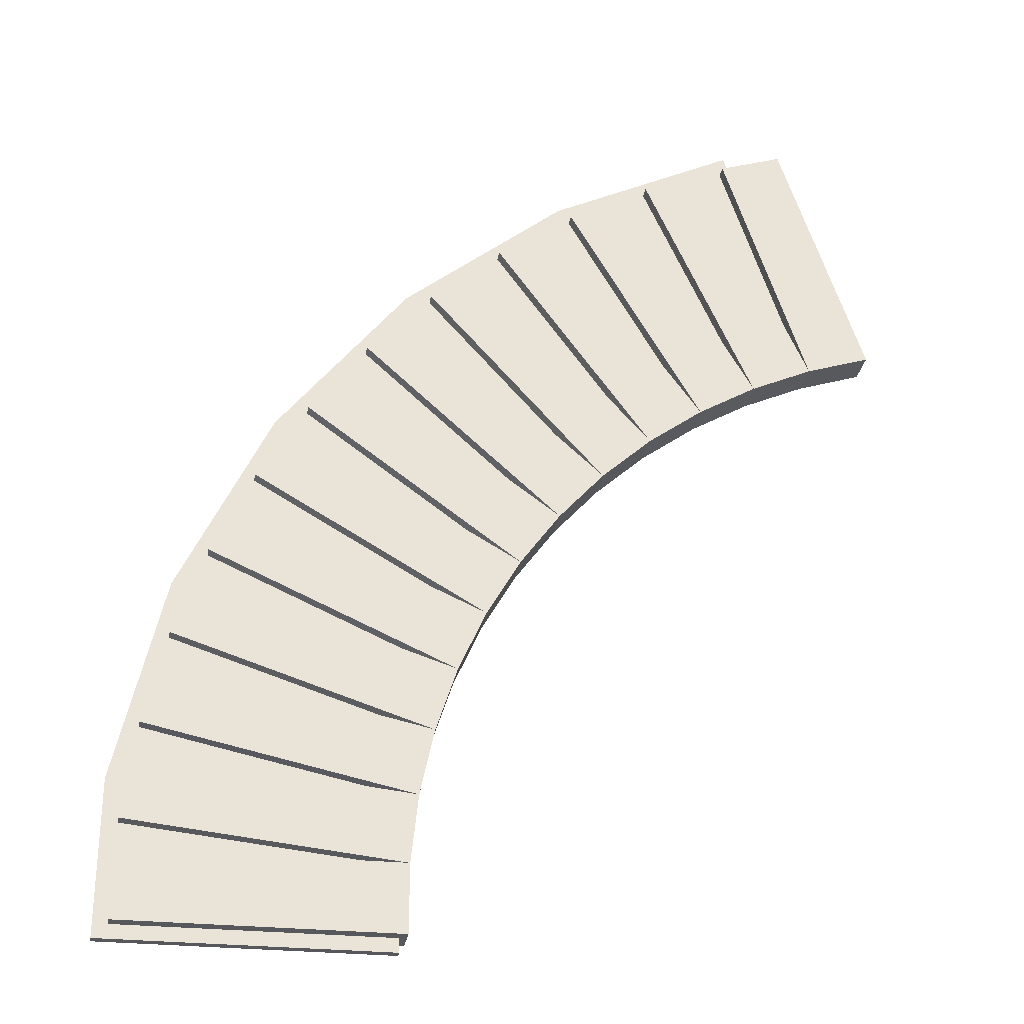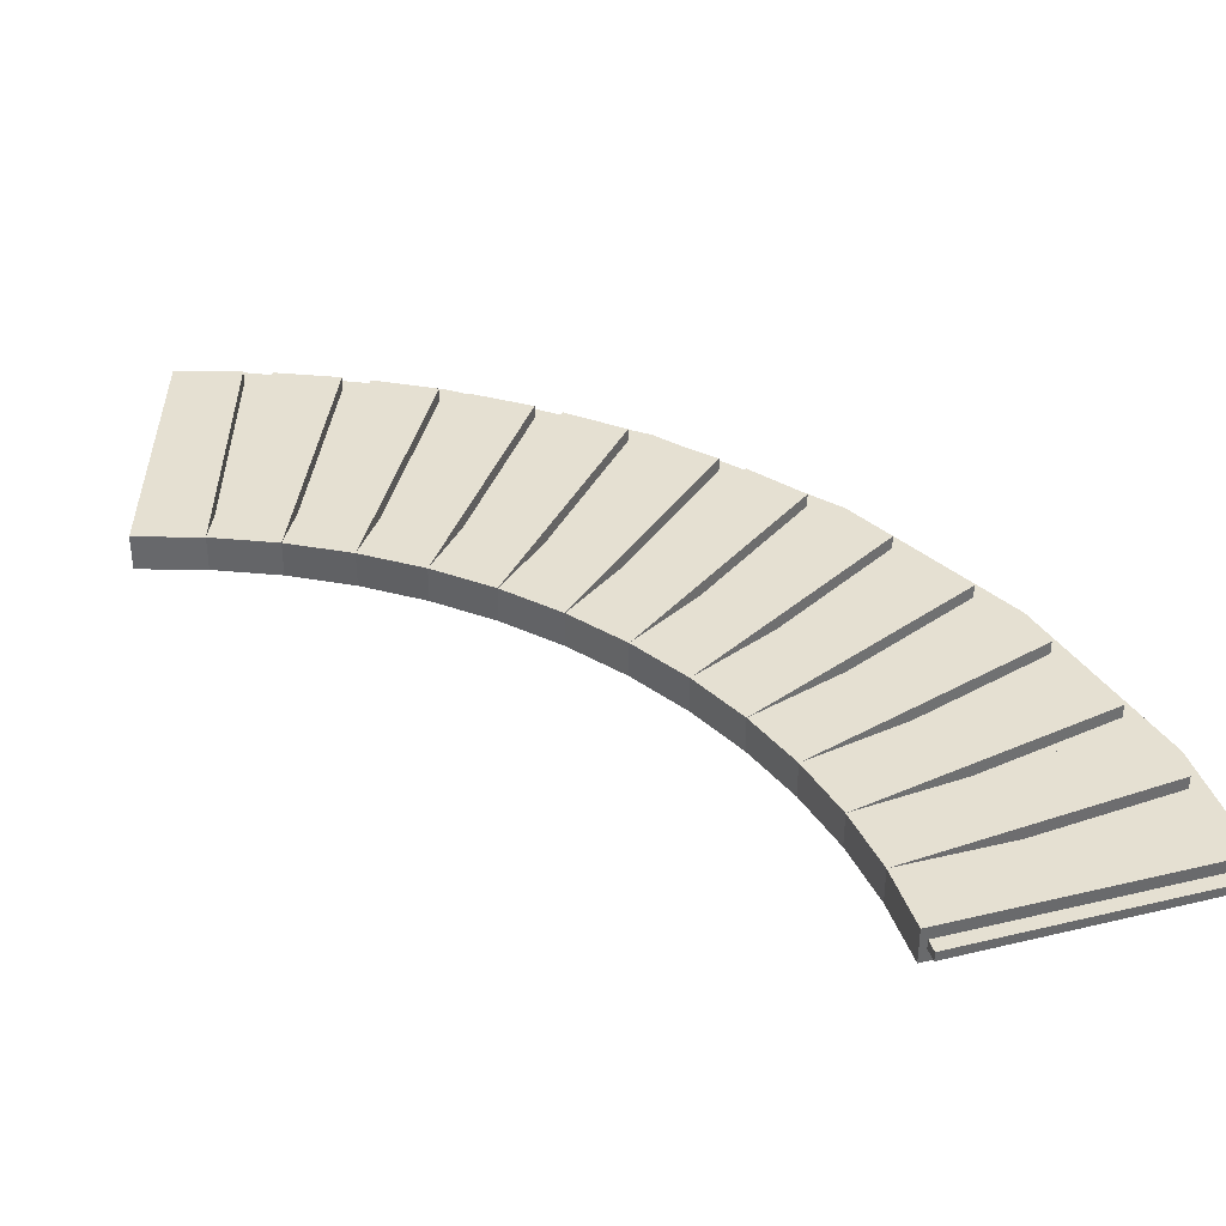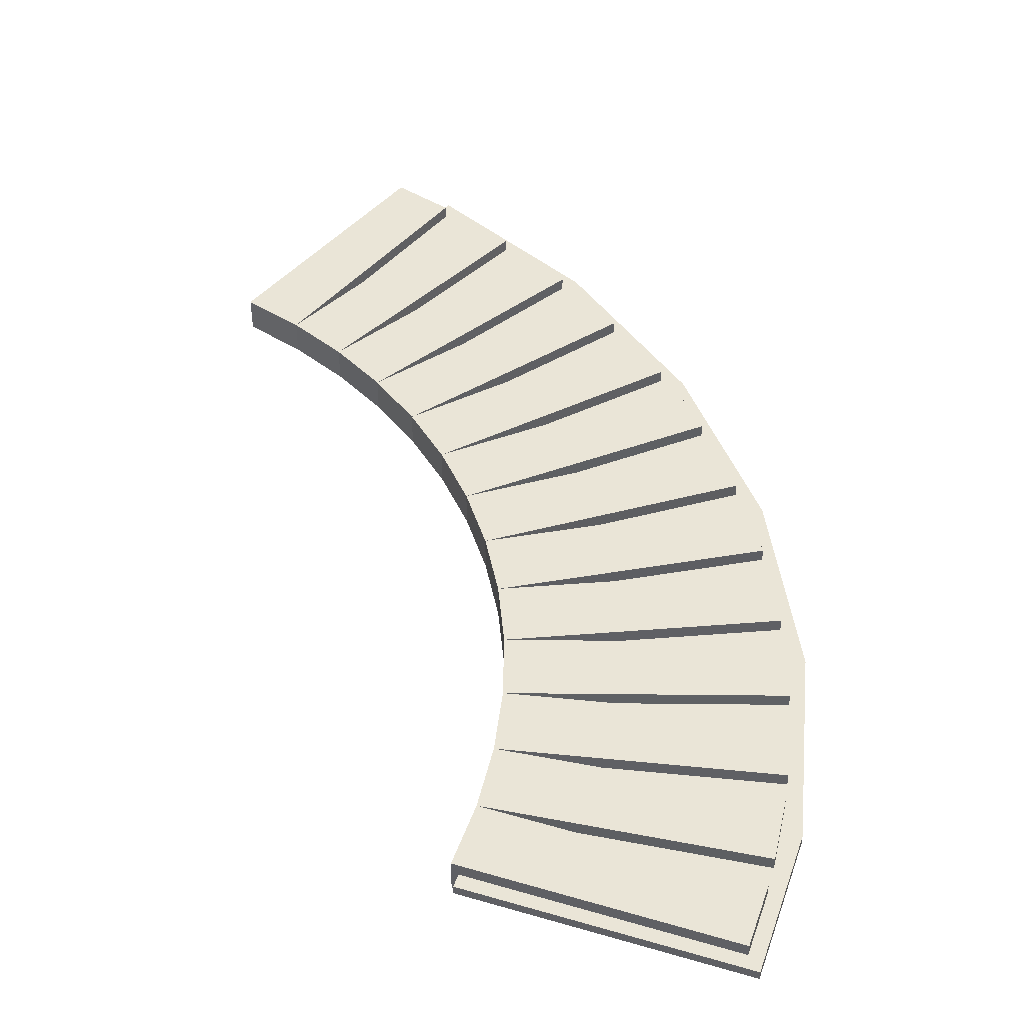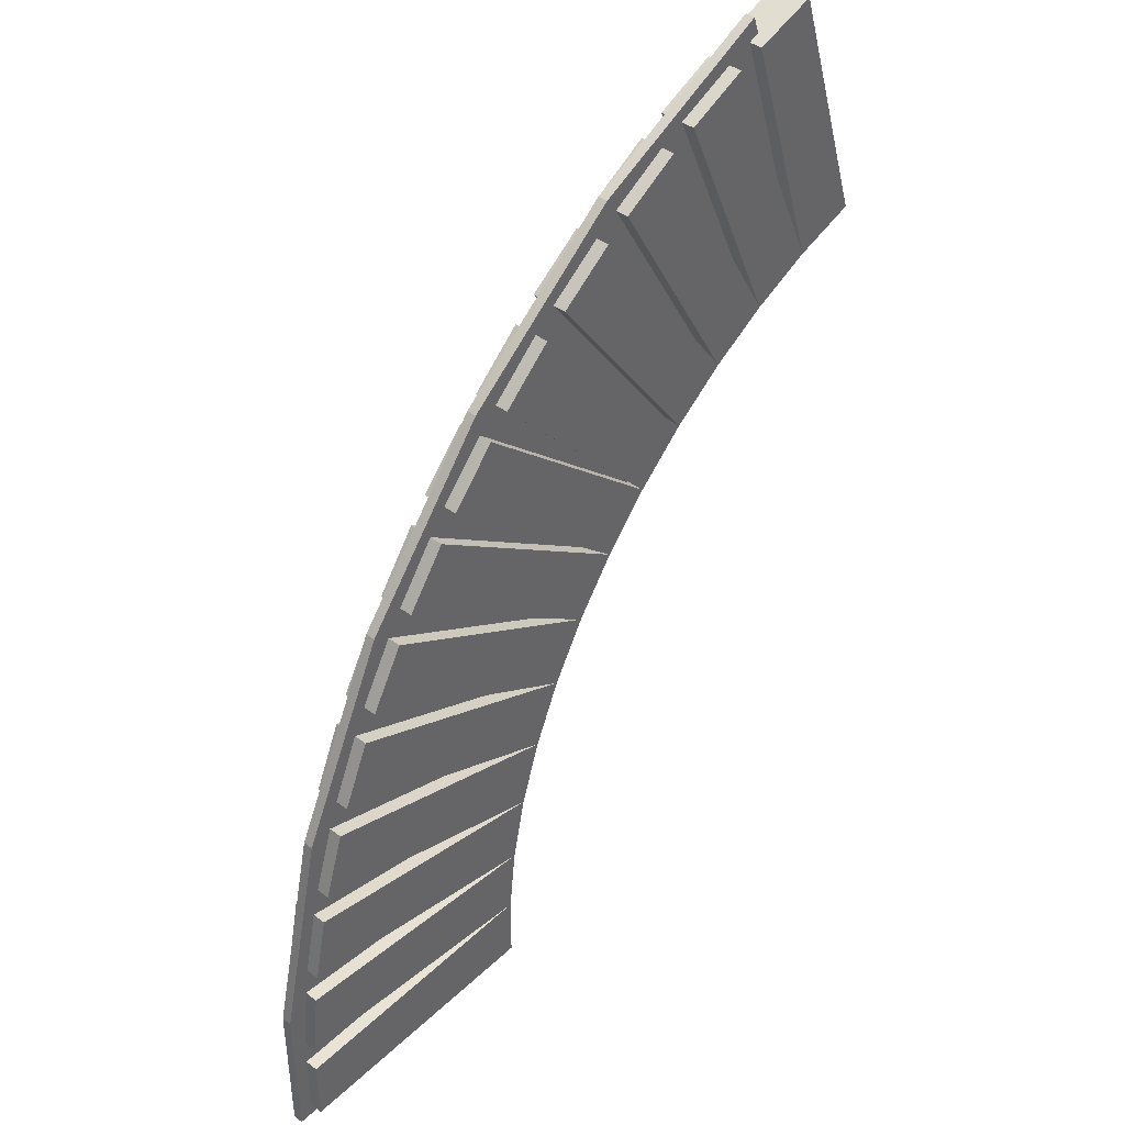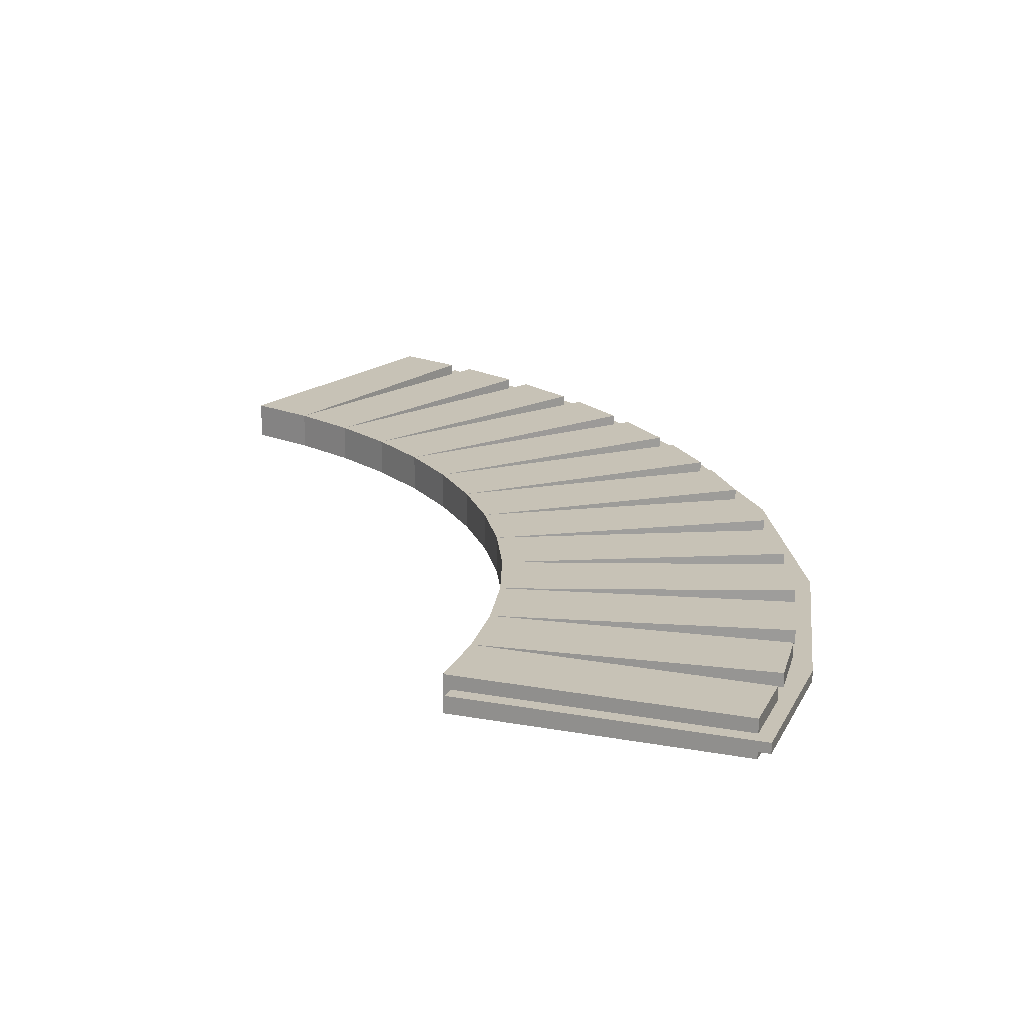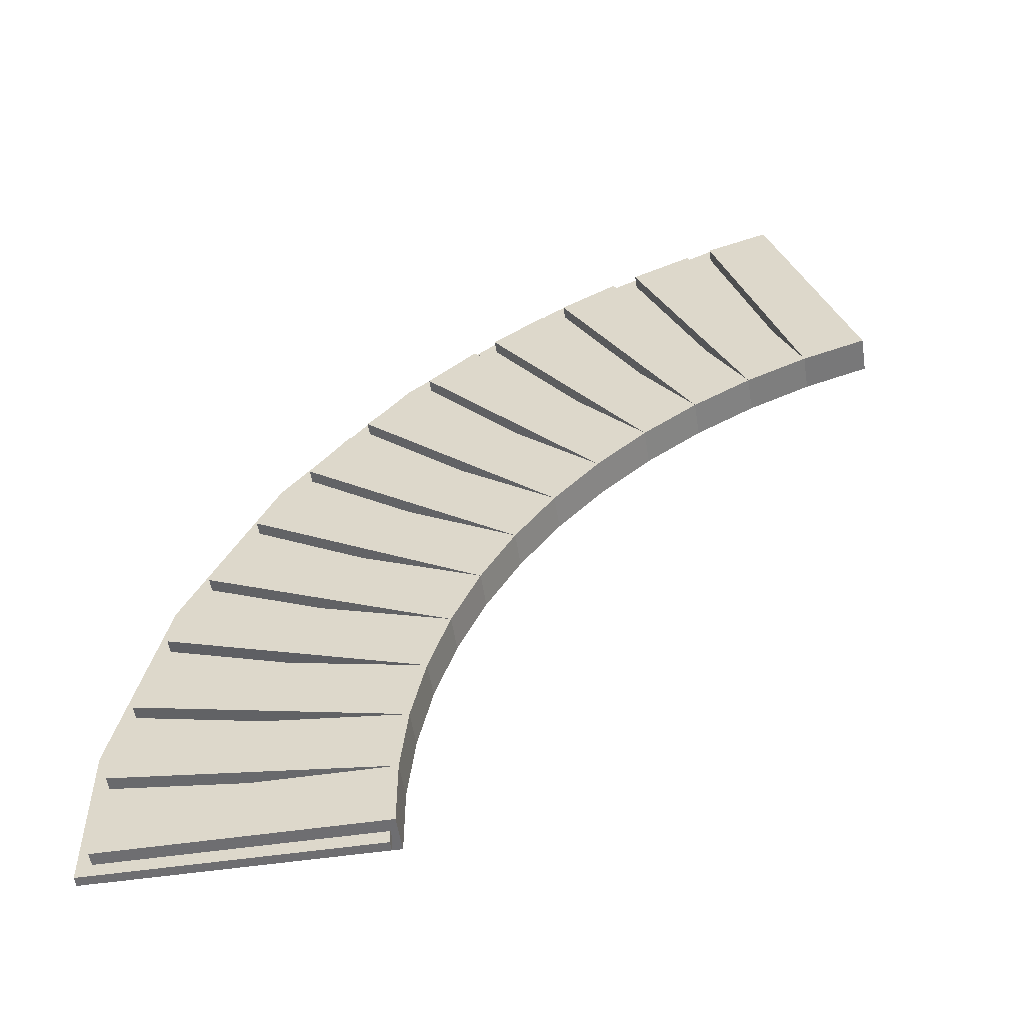
<metadata>
{"format":"obj","ext":"obj","renderer":"f3d","projection":"perspective","resolution":1024,"background":"white","views":[{"elev":-28.5,"azim":171.1,"up":"+Y"},{"elev":37.6,"azim":-17.1,"up":"+Z"},{"elev":44.2,"azim":18.8,"up":"+Z"},{"elev":42.3,"azim":131.9,"up":"+Y"},{"elev":19.3,"azim":19.3,"up":"+Z"},{"elev":-54.4,"azim":-171.2,"up":"+Y"}]}
</metadata>
<code>
o bricks
v 0.9674 -0.5937 0.04063
v 0.9674 -0.5937 -0.04063
v 1.581 -0.5937 -0.04063
v 1.581 -0.5937 0.04063
v 1.581 -0.4398 0.04063
v 1.581 -0.4398 -0.04063
v 0.9673 -0.4393 -0.04063
v 0.9673 -0.4393 0.04063
v 0.164 0.8019 0.04063
v 0.164 0.8019 -0.04063
v 0.4132 1.365 -0.04063
v 0.4132 1.365 0.04063
v 0.273 1.427 0.04063
v 0.273 1.427 -0.04063
v 0.02295 0.8649 -0.04063
v 0.02295 0.8649 0.04063
v 0.2977 0.7244 0.04063
v 0.2977 0.7244 -0.04063
v 0.6042 1.258 -0.04063
v 0.6042 1.258 0.04063
v 0.4713 1.335 0.04063
v 0.4713 1.335 -0.04063
v 0.4226 0.6334 0.04063
v 0.4226 0.6334 -0.04063
v 0.783 1.132 -0.04063
v 0.783 1.132 0.04063
v 0.6589 1.222 0.04063
v 0.6589 1.222 -0.04063
v 0.5373 0.5297 0.04063
v 0.5373 0.5297 -0.04063
v 0.9477 0.9877 -0.04063
v 0.9477 0.9877 0.04063
v 0.8337 1.091 0.04063
v 0.8337 1.091 -0.04063
v 0.6406 0.4146 0.04063
v 0.6406 0.4146 -0.04063
v 1.096 0.827 -0.04063
v 1.096 0.827 0.04063
v 0.9938 0.9414 0.04063
v 0.9938 0.9414 -0.04063
v 0.7314 0.2893 0.04063
v 0.7314 0.2893 -0.04063
v 1.228 0.6516 -0.04063
v 1.228 0.6516 0.04063
v 1.137 0.7762 0.04063
v 1.137 0.7762 -0.04063
v 0.8086 0.1551 0.04063
v 0.8086 0.1551 -0.04063
v 1.34 0.4634 -0.04063
v 1.34 0.4634 0.04063
v 1.263 0.5968 0.04063
v 1.263 0.5968 -0.04063
v 0.8714 0.01361 0.04063
v 0.8714 0.01361 -0.04063
v 1.432 0.2645 -0.04063
v 1.432 0.2645 0.04063
v 1.369 0.4052 0.04063
v 1.369 0.4052 -0.04063
v 0.9191 -0.1337 0.04063
v 0.9191 -0.1337 -0.04063
v 1.503 0.05704 -0.04063
v 1.503 0.05704 0.04063
v 1.455 0.2035 0.04063
v 1.455 0.2035 -0.04063
v 0.9512 -0.2852 0.04063
v 0.9512 -0.2852 -0.04063
v 1.551 -0.1567 -0.04063
v 1.551 -0.1567 0.04063
v 1.52 -0.006147 0.04063
v 1.52 -0.006147 -0.04063
v 1.578 -0.3744 -0.04063
v 1.578 -0.3744 0.04063
v 1.562 -0.2213 0.04063
v 1.562 -0.2213 -0.04063
v 0.2122 1.451 -0.04063
v 0.2122 1.451 0.04063
v 0.06624 1.498 0.04063
v 0.06624 1.498 -0.04063
v -0.1234 0.9126 -0.04063
v -0.1234 0.9126 0.04063
f 1 2 3 4
f 5 6 7 8
f 8 7 2 1
f 9 10 11 12
f 13 14 15 16
f 16 15 10 9
f 17 18 19 20
f 21 22 10 9
f 9 10 18 17
f 23 24 25 26
f 27 28 18 17
f 17 18 24 23
f 29 30 31 32
f 33 34 24 23
f 23 24 30 29
f 35 36 37 38
f 39 40 30 29
f 29 30 36 35
f 41 42 43 44
f 45 46 36 35
f 35 36 42 41
f 47 48 49 50
f 51 52 42 41
f 41 42 48 47
f 53 54 55 56
f 57 58 48 47
f 47 48 54 53
f 59 60 61 62
f 63 64 54 53
f 53 54 60 59
f 65 66 67 68
f 69 70 60 59
f 59 60 66 65
f 8 7 71 72
f 73 74 66 65
f 65 66 7 8
f 16 15 75 76
f 77 78 79 80
f 80 79 15 16
f 3 2 7 6
f 1 4 5 8
f 4 3 6 5
f 11 10 15 14
f 9 12 13 16
f 12 11 14 13
f 19 18 10 22
f 17 20 21 9
f 20 19 22 21
f 25 24 18 28
f 23 26 27 17
f 26 25 28 27
f 31 30 24 34
f 29 32 33 23
f 32 31 34 33
f 37 36 30 40
f 35 38 39 29
f 38 37 40 39
f 43 42 36 46
f 41 44 45 35
f 44 43 46 45
f 49 48 42 52
f 47 50 51 41
f 50 49 52 51
f 55 54 48 58
f 53 56 57 47
f 56 55 58 57
f 61 60 54 64
f 59 62 63 53
f 62 61 64 63
f 67 66 60 70
f 65 68 69 59
f 68 67 70 69
f 71 7 66 74
f 8 72 73 65
f 72 71 74 73
f 75 15 79 78
f 16 76 77 80
f 76 75 78 77
o mortar
v 0.201 1.501 0.01094
v 0.6306 1.294 0.01094
v 0.6306 1.294 -0.01094
v 0.201 1.501 -0.01094
v -0.008499 0.8997 0.01094
v 0.293 0.7539 0.01094
v 0.293 0.7539 -0.01094
v -0.008499 0.8997 -0.01094
v 1.003 0.9949 0.01094
v 1.003 0.9949 -0.01094
v 0.5546 0.5443 0.01094
v 0.5546 0.5443 -0.01094
v 1.3 0.6205 0.01094
v 1.3 0.6205 -0.01094
v 0.7633 0.2815 0.01094
v 0.7633 0.2815 -0.01094
v 1.507 0.1891 0.01094
v 1.507 0.1891 -0.01094
v 0.9085 -0.02138 0.01094
v 0.9085 -0.02138 -0.01094
v 1.613 -0.2778 0.01094
v 1.613 -0.2778 -0.01094
v 0.983 -0.3491 0.01094
v 0.983 -0.3491 -0.01094
v 1.613 -0.625 0.01094
v 1.613 -0.625 -0.01094
v 0.983 -0.625 -0.01094
v 0.983 -0.625 0.01094
f 81 82 83 84
f 85 86 82 81
f 84 83 87 88
f 82 89 90 83
f 86 91 89 82
f 83 90 92 87
f 89 93 94 90
f 91 95 93 89
f 90 94 96 92
f 93 97 98 94
f 95 99 97 93
f 94 98 100 96
f 97 101 102 98
f 99 103 101 97
f 98 102 104 100
f 101 105 106 102
f 104 107 108 103
f 103 108 105 101
f 102 106 107 104
f 105 108 107 106
f 85 81 84 88

</code>
